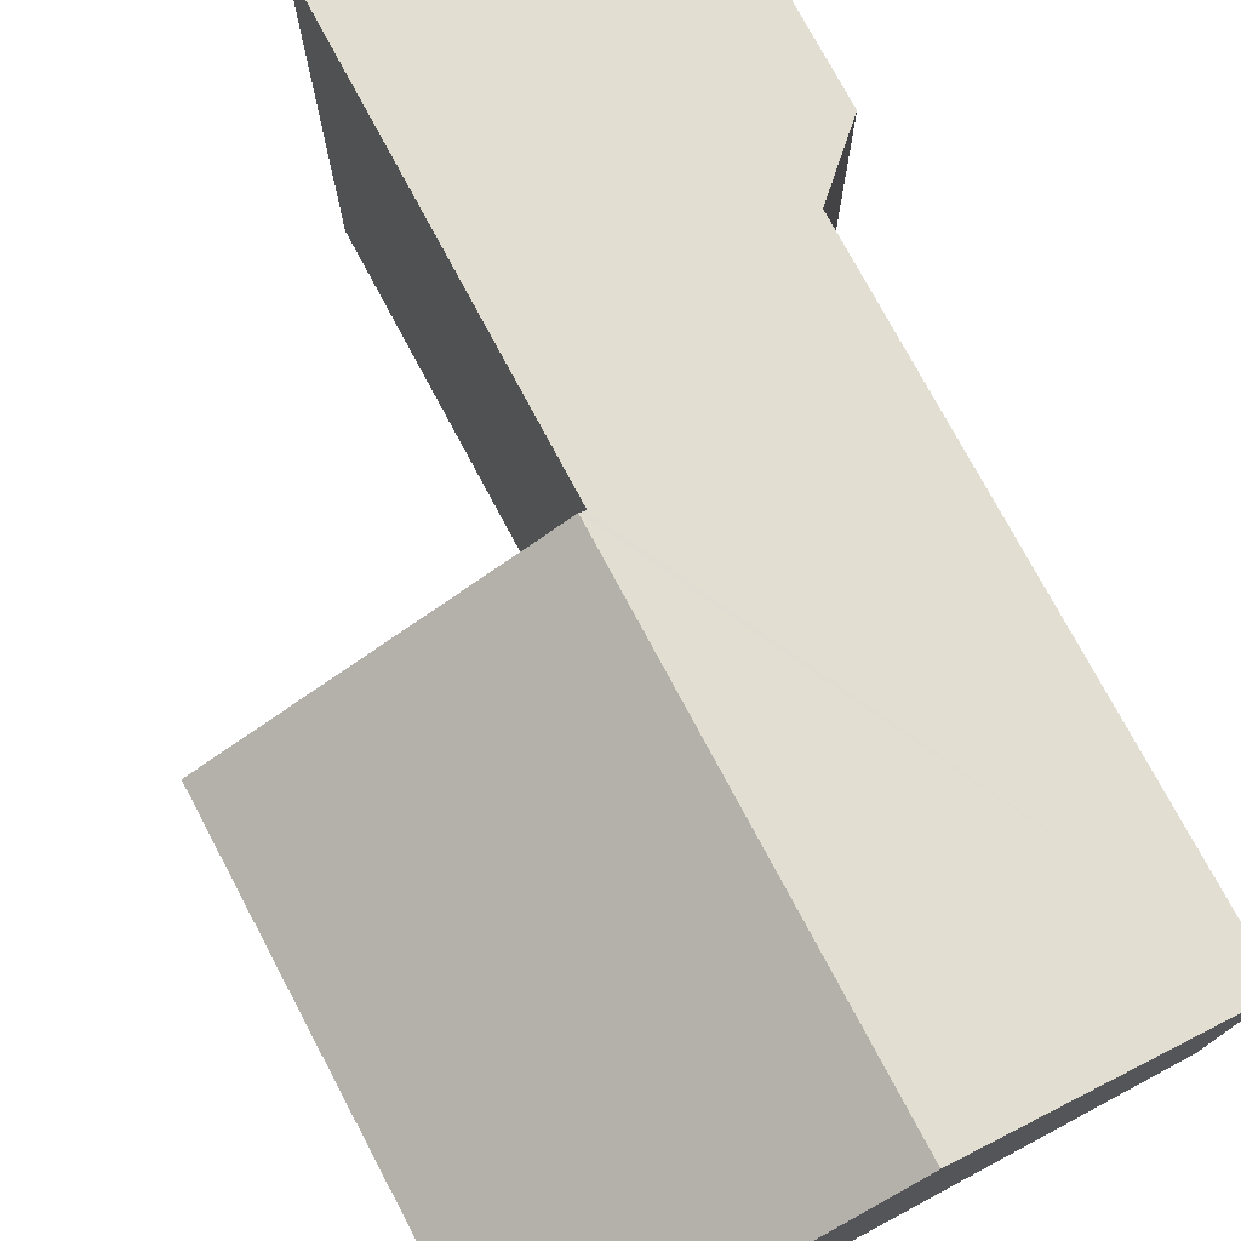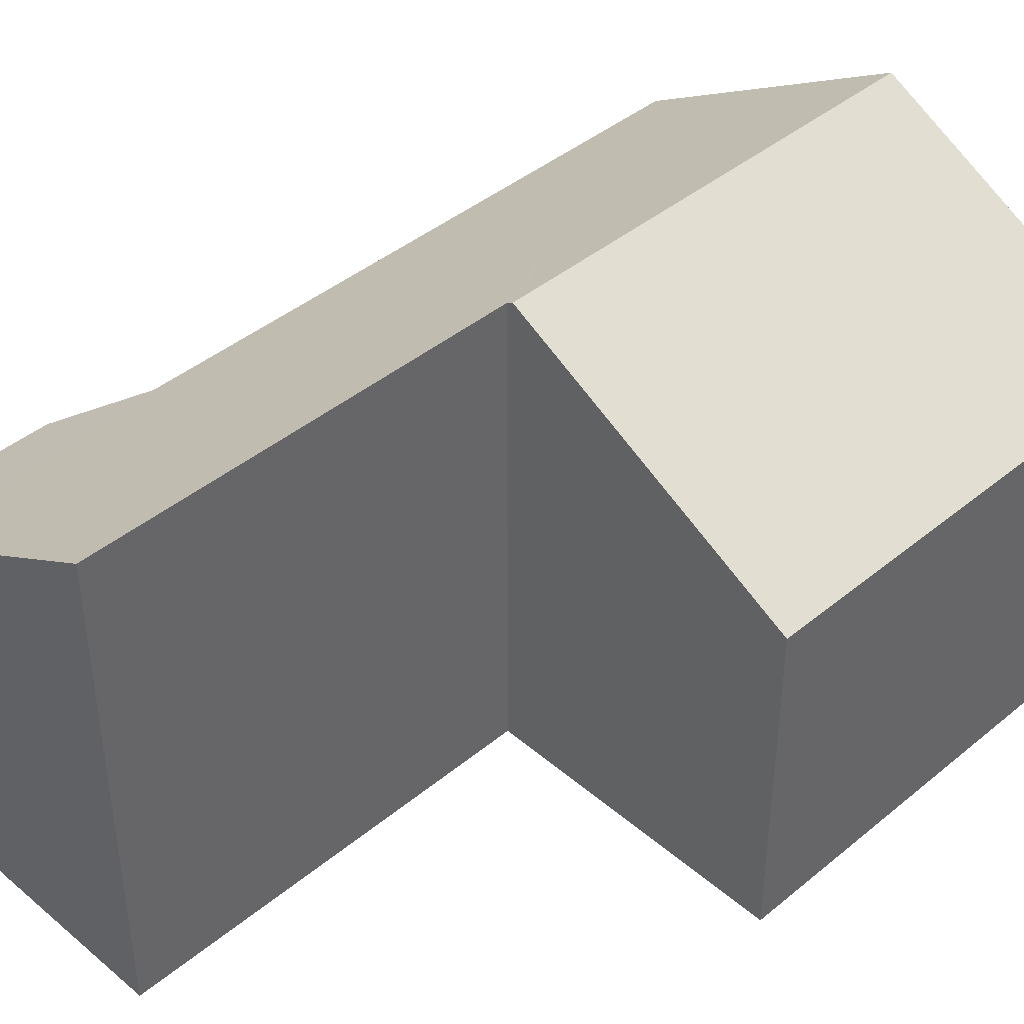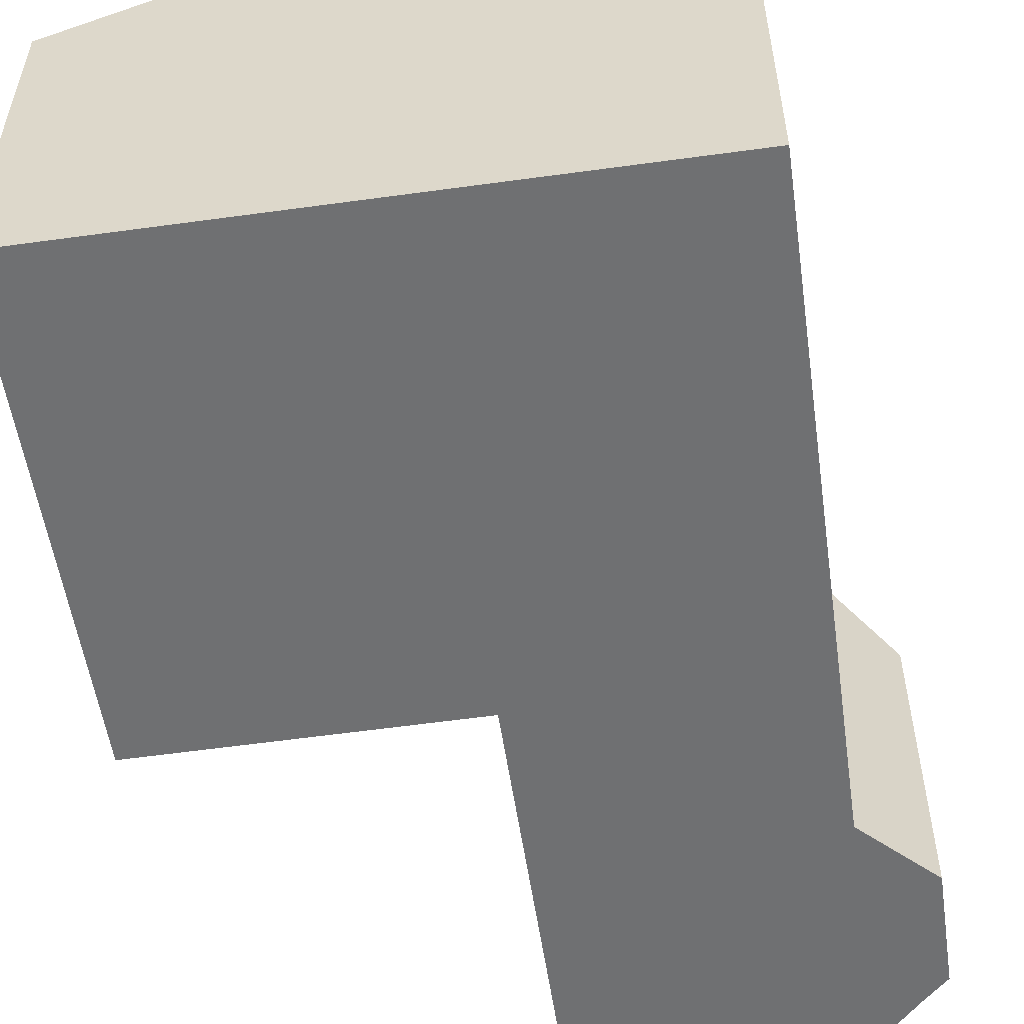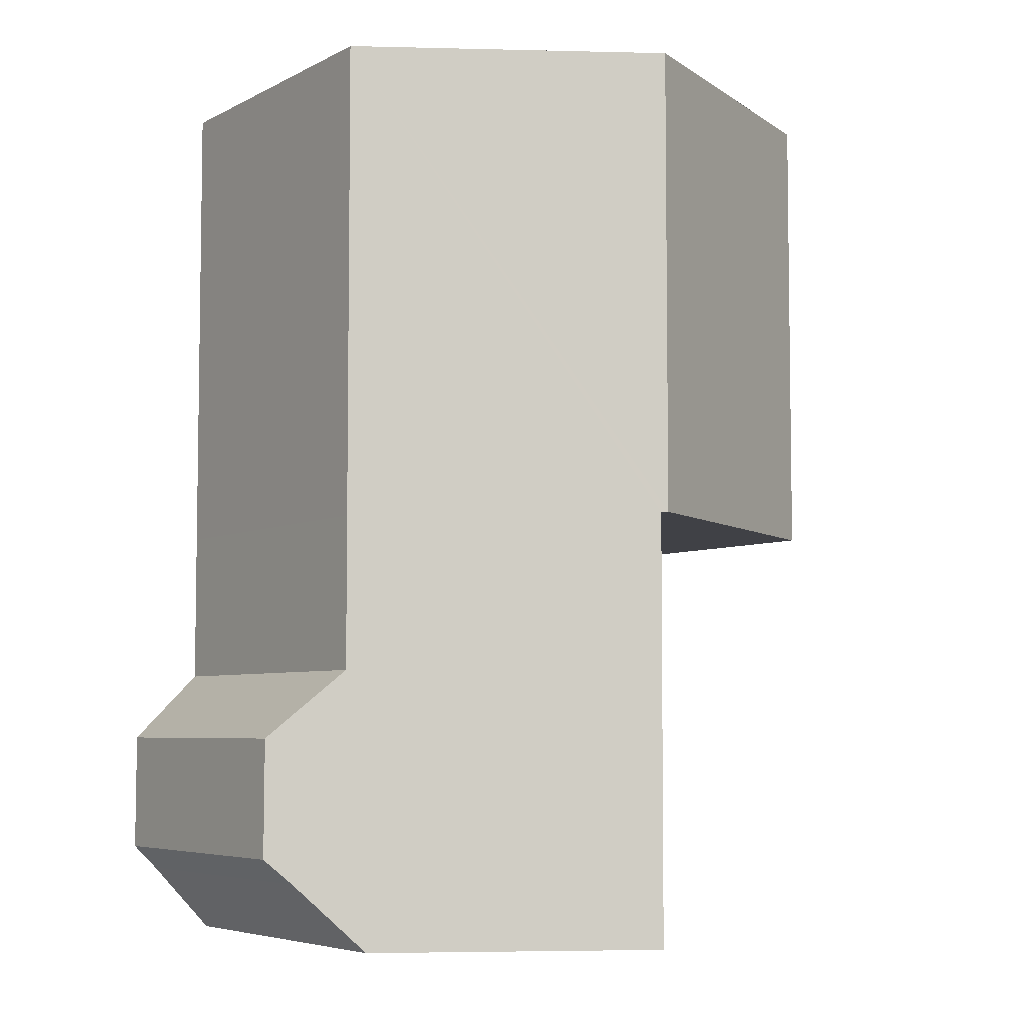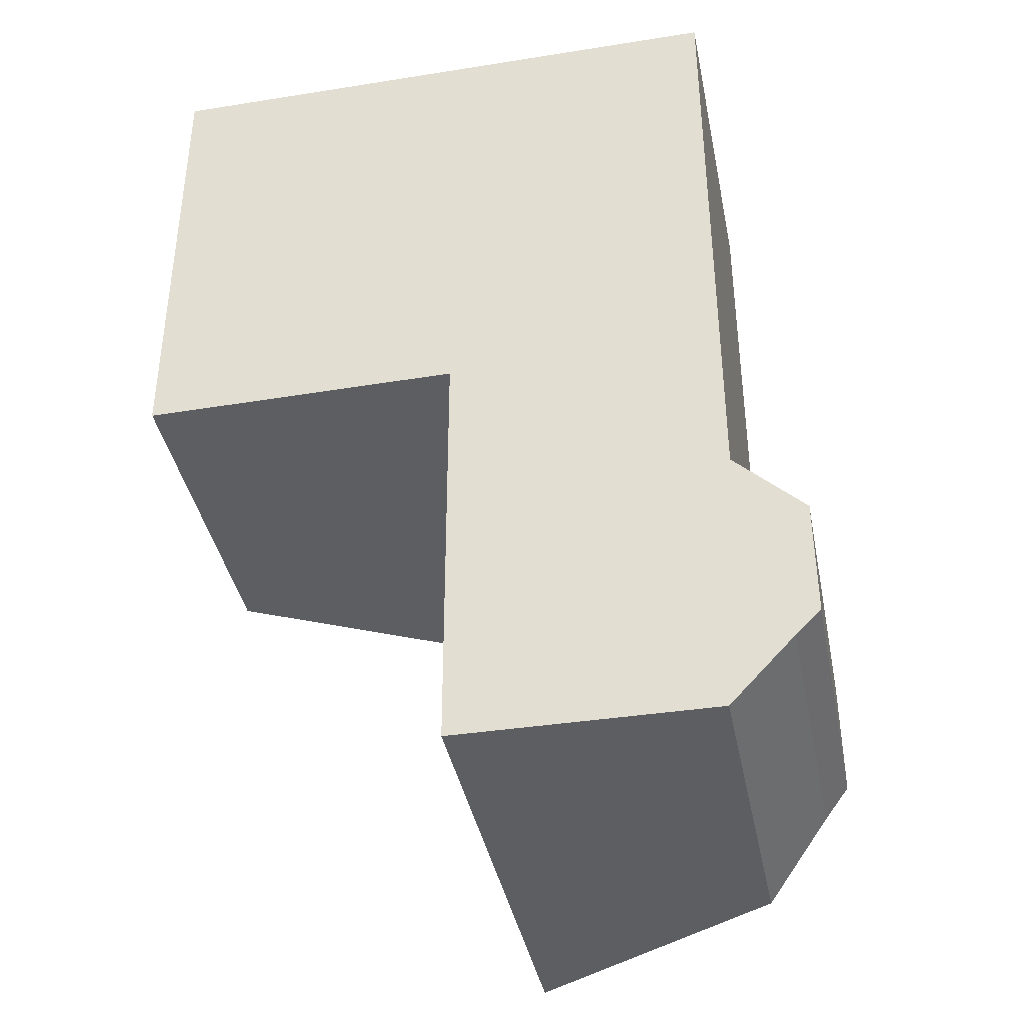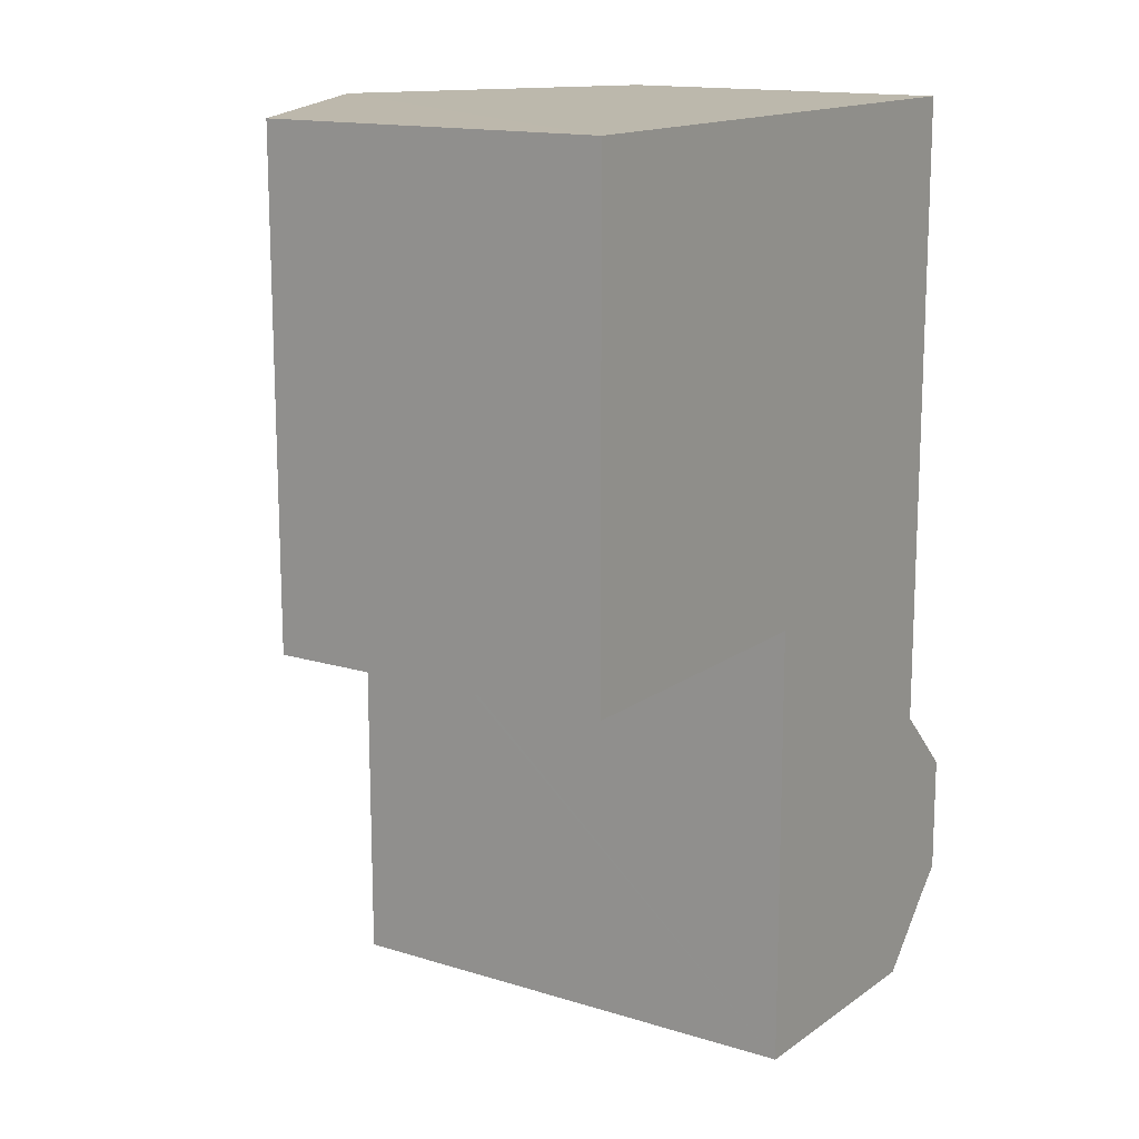
<metadata>
{"format":"obj","ext":"obj","renderer":"f3d","projection":"perspective","resolution":1024,"background":"white","views":[{"elev":75.7,"azim":-28.1,"up":"+Y"},{"elev":42.1,"azim":-134.7,"up":"+Y"},{"elev":-54.8,"azim":8.2,"up":"+Y"},{"elev":-5.7,"azim":145.9,"up":"+Z"},{"elev":-39.3,"azim":11.2,"up":"+Z"},{"elev":14.6,"azim":-56.0,"up":"+Z"}]}
</metadata>
<code>
v  9.285 5.387 0.012
v  4.862 7.945 -7.499
v  4.862 7.948 0.007
v  4.962 7.889 -7.498
v  4.962 7.889 -7.596
v  4.969 7.884 -14.38
v  9.281 5.388 -7.591
v  8.747 5.697 -14.39
v  9.28 5.389 -10.02
v  10.37 4.761 -11.09
v  8.985 5.56 -14.39
v  9.859 5.054 -13.47
v  9.98 4.983 -13.34
v  10.37 4.758 -12.96
v  9.487 5.269 -13.86
v  0 5.403 3.308e-16
v  0.011 5.406 -7.539
v  1.969 6.434 0.003
v  4.969 8.803e-16 -14.38
v  8.985 8.814e-16 -14.39
v  8.747 8.814e-16 -14.39
v  4.962 4.591e-16 -7.498
v  0.011 4.616e-16 -7.539
v  4.862 4.592e-16 -7.499
v  4.962 4.651e-16 -7.596
v  0 0 0
v  1.969 -1.837e-19 0.003
v  4.862 -4.286e-19 0.007
v  9.285 -7.348e-19 0.012
v  9.281 4.648e-16 -7.591
v  9.28 6.137e-16 -10.02
v  10.37 6.792e-16 -11.09
v  10.37 7.935e-16 -12.96
v  9.98 8.169e-16 -13.34
v  9.487 8.489e-16 -13.86
v  9.859 8.247e-16 -13.47
g defaultobject
f 1 2 3
f 2 1 4
f 4 1 5
f 5 1 6
f 6 1 7
f 6 7 8
f 8 7 9
f 8 9 10
f 8 10 11
f 11 10 12
f 12 10 13
f 13 10 14
f 11 12 15
f 16 2 17
f 2 16 3
f 3 16 18
f 8 19 6
f 19 8 11
f 19 11 20
f 19 20 21
f 4 17 2
f 17 4 22
f 17 22 23
f 23 22 24
f 19 5 6
f 5 19 4
f 4 19 22
f 22 19 25
f 23 16 17
f 16 23 26
f 26 18 16
f 18 26 3
f 3 26 1
f 1 26 27
f 1 27 28
f 1 28 29
f 29 7 1
f 7 29 30
f 7 30 9
f 9 30 31
f 32 14 10
f 14 32 33
f 31 10 9
f 10 31 32
f 14 34 13
f 34 14 33
f 15 20 11
f 20 15 12
f 20 12 13
f 20 13 35
f 35 13 36
f 36 13 34
f 23 27 26
f 27 23 28
f 28 23 29
f 29 23 22
f 29 22 30
f 22 23 24
f 30 22 25
f 30 25 19
f 30 19 31
f 31 19 32
f 32 19 21
f 32 21 33
f 33 21 34
f 34 21 36
f 36 21 35
f 35 21 20

</code>
